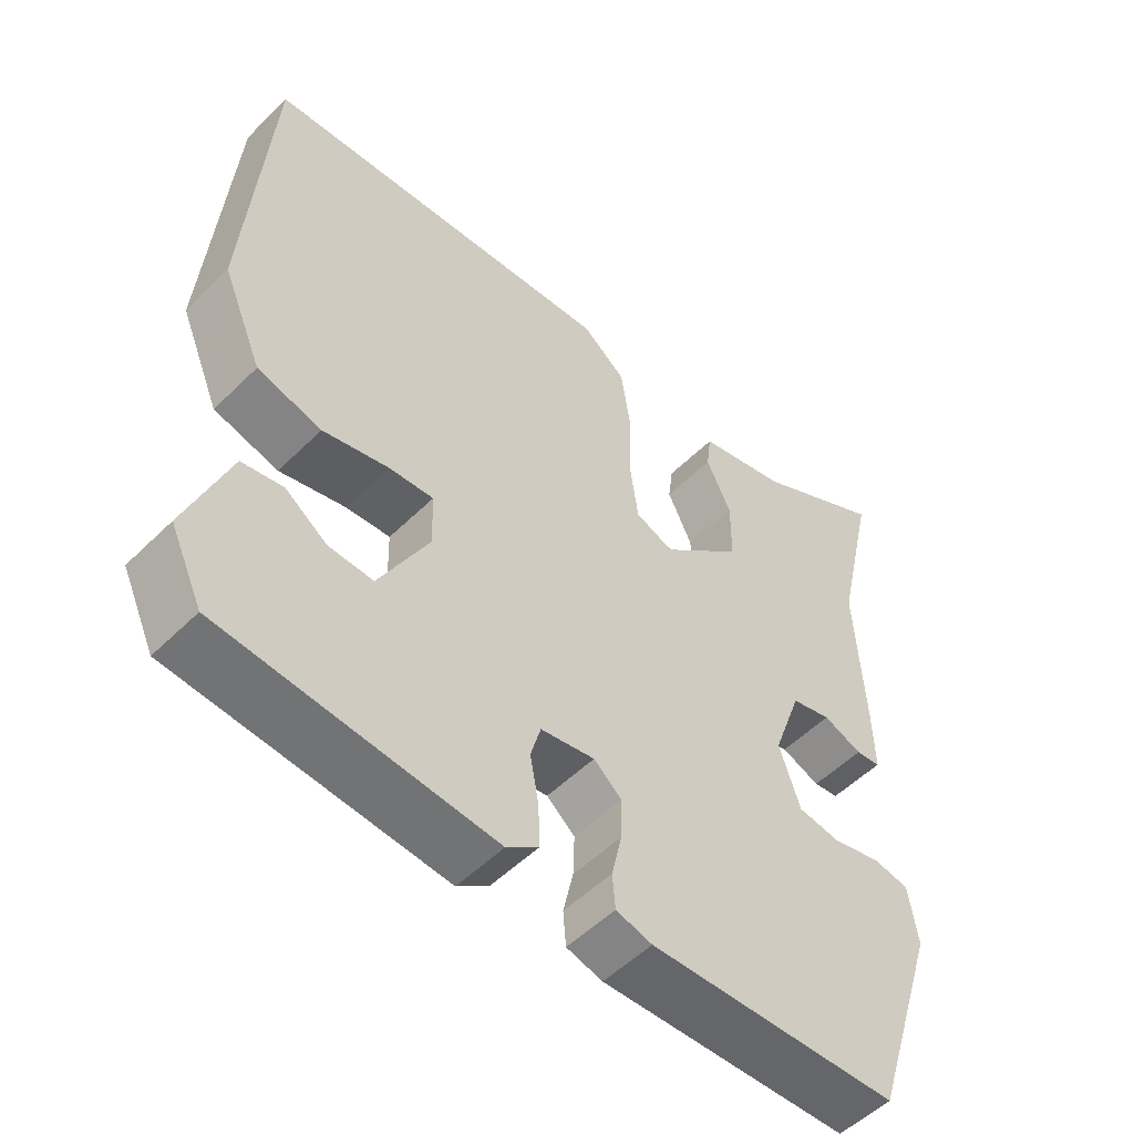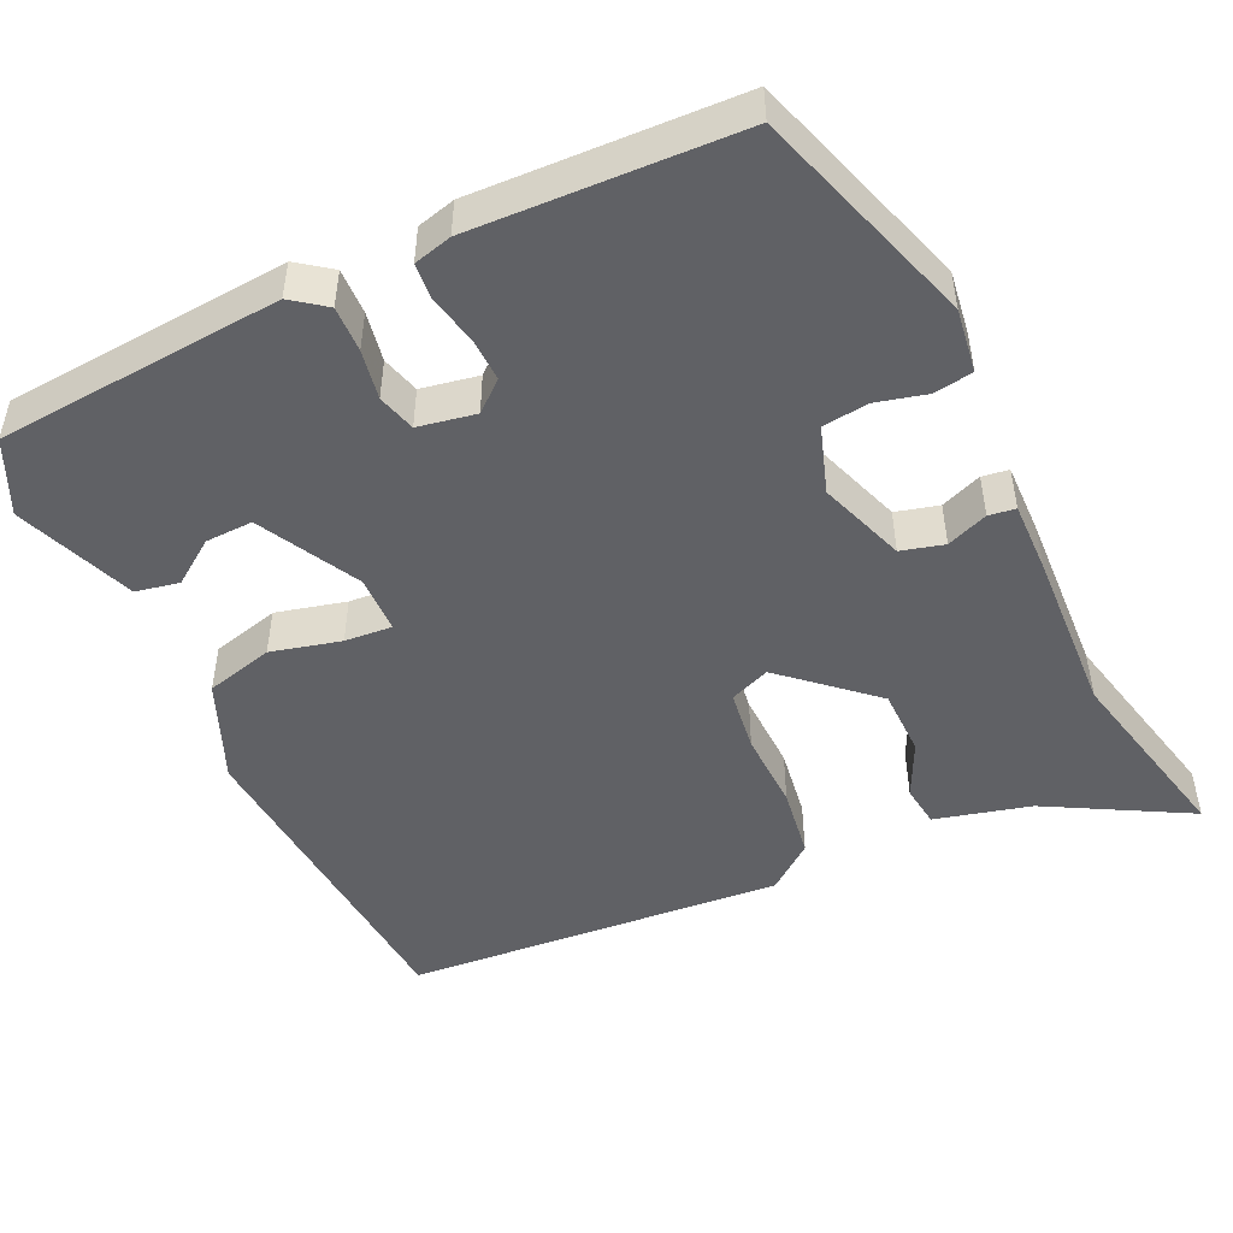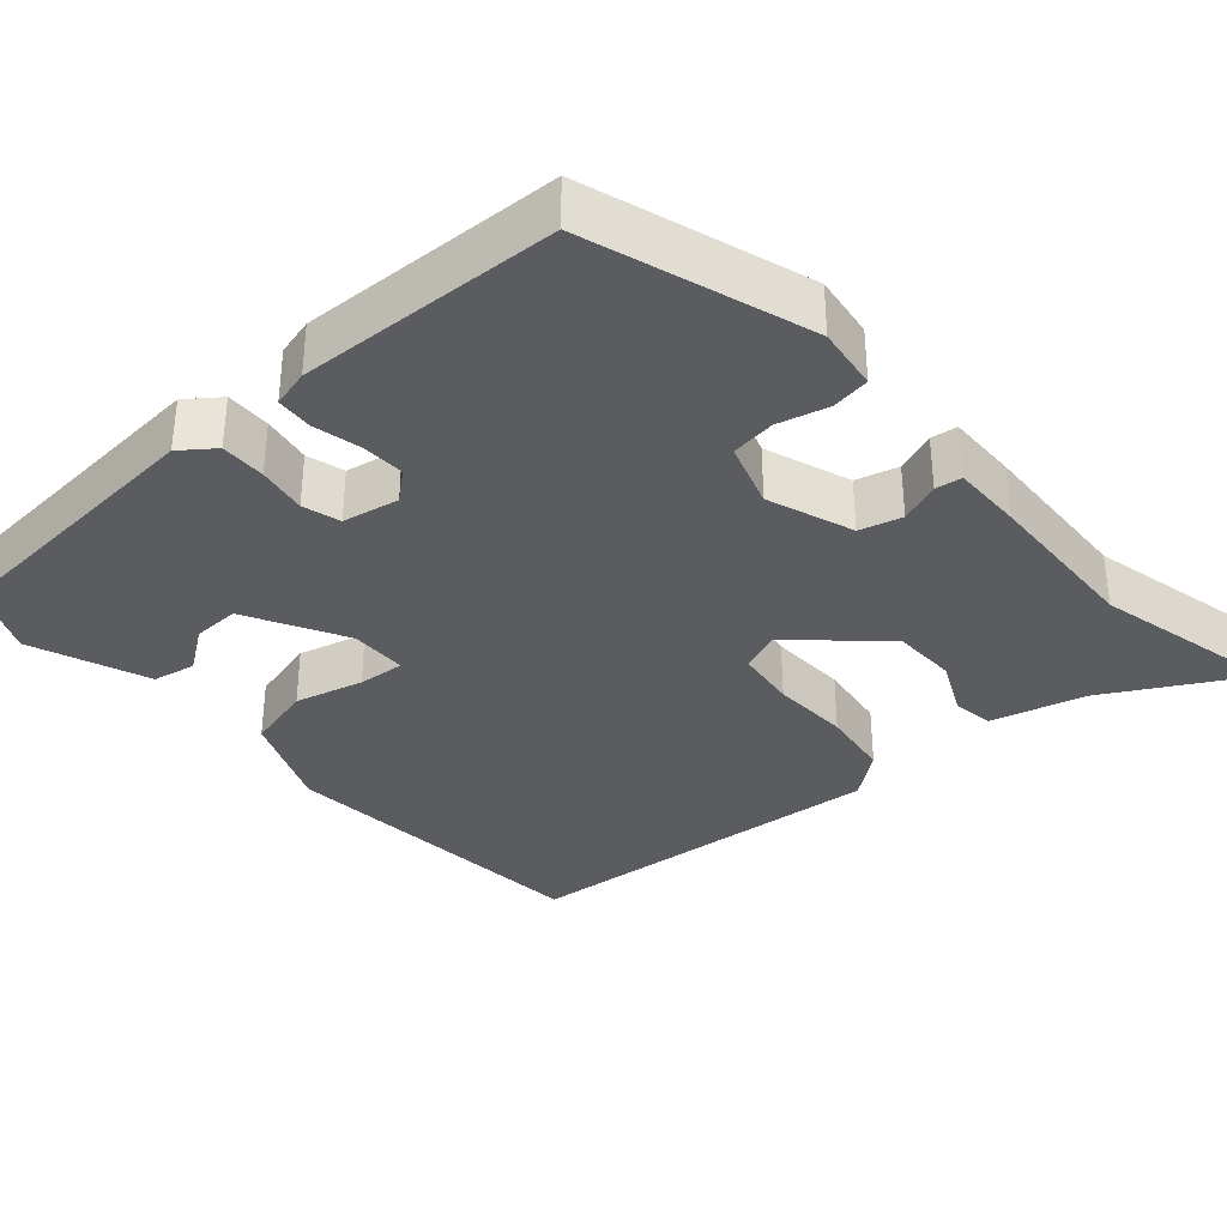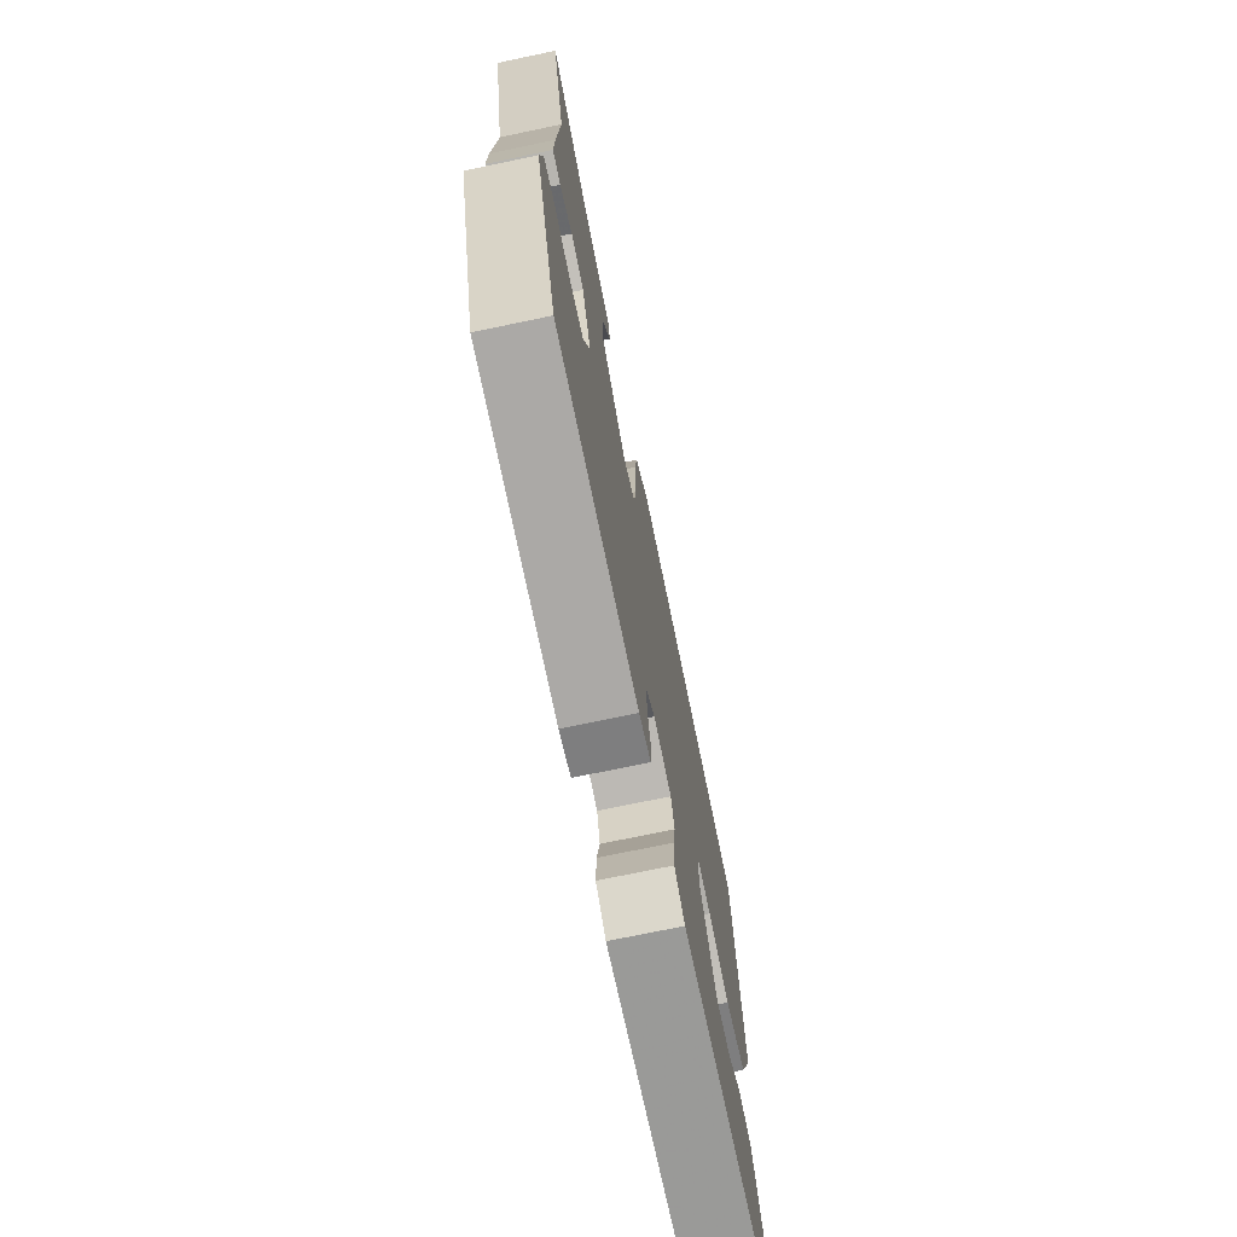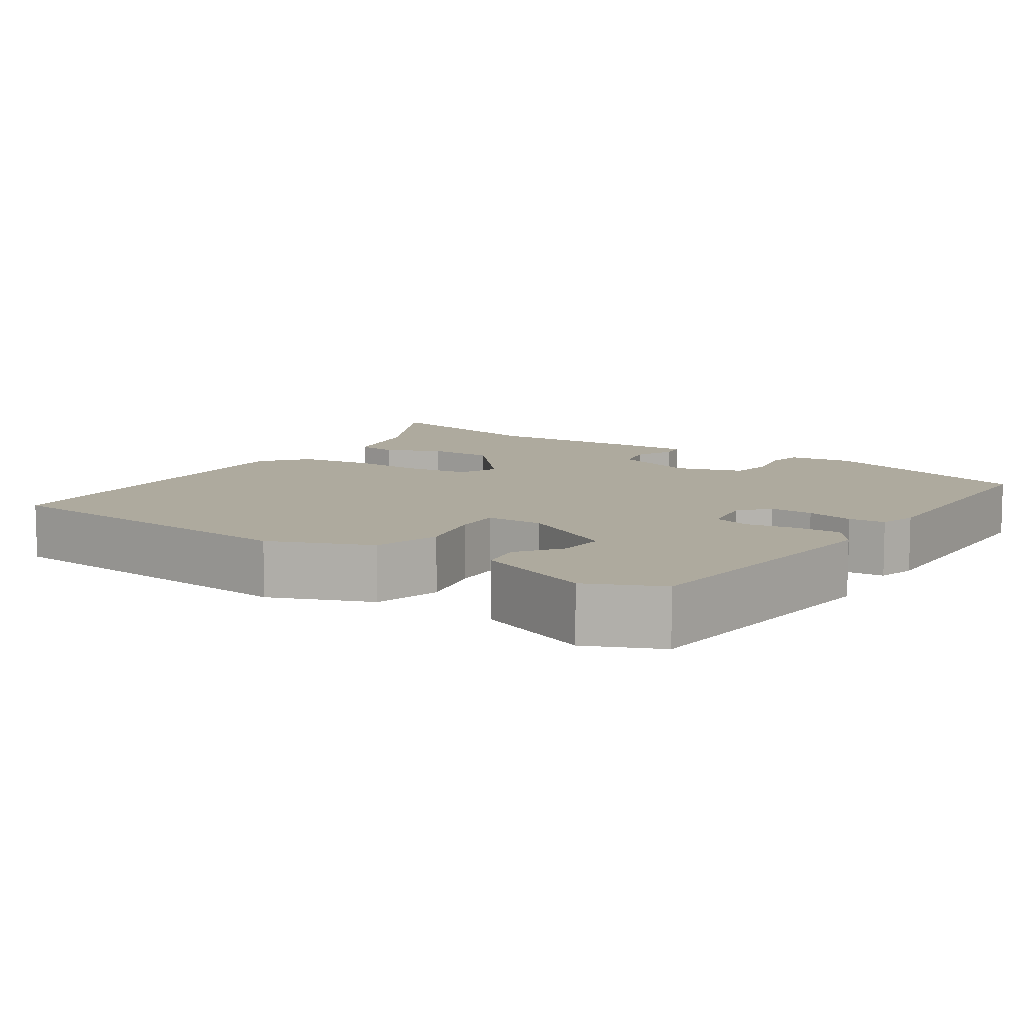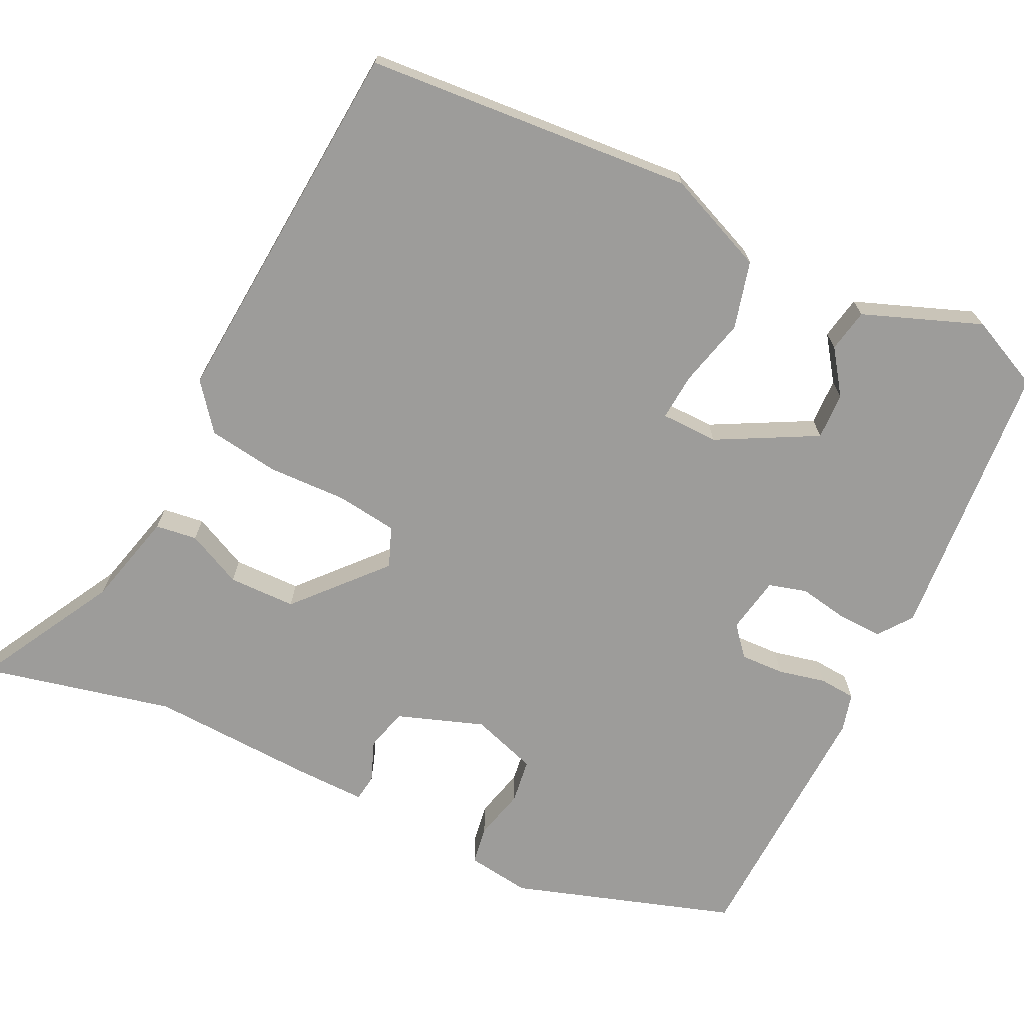
<metadata>
{"format":"obj","ext":"obj","renderer":"f3d","projection":"perspective","resolution":1024,"background":"white","views":[{"elev":-53.2,"azim":136.3,"up":"+Z"},{"elev":-48.3,"azim":-154.8,"up":"+Y"},{"elev":-34.2,"azim":-138.5,"up":"+Y"},{"elev":-73.4,"azim":-78.2,"up":"+Z"},{"elev":9.3,"azim":124.8,"up":"+Y"},{"elev":-70.3,"azim":64.4,"up":"+Y"}]}
</metadata>
<code>
v -0.428 0.07 -0.495
v -0.522 0.07 -0.202
v -0.51 0.07 -0.118
v -0.459 0.07 -0.11
v -0.392 0.07 -0.127
v -0.333 0.07 -0.119
v -0.304 0.07 -0.032
v -0.344 0.07 0.082
v -0.4 0.07 0.097
v -0.454 0.07 0.076
v -0.489 0.07 0.081
v -0.487 0.07 0.175
v -0.476 0.07 0.393
v -0.533 0.07 0.645
v -0.349 0.07 0.543
v -0.224 0.07 0.511
v -0.217 0.07 0.456
v -0.252 0.07 0.383
v -0.251 0.07 0.294
v -0.137 0.07 0.192
v -0.084 0.07 0.213
v -0.073 0.07 0.294
v -0.076 0.07 0.398
v -0.062 0.07 0.492
v -0.001 0.07 0.54
v 0.496 0.07 0.501
v 0.528 0.07 0.067
v 0.472 0.07 -0.065
v 0.383 0.07 -0.088
v 0.292 0.07 -0.065
v 0.23 0.07 -0.06
v 0.228 0.07 -0.136
v 0.297 0.07 -0.267
v 0.359 0.07 -0.265
v 0.417 0.07 -0.224
v 0.474 0.07 -0.235
v 0.533 0.07 -0.391
v 0.488 0.07 -0.487
v 0.114 0.07 -0.516
v 0.07 0.07 -0.483
v 0.072 0.07 -0.423
v 0.084 0.07 -0.358
v 0.07 0.07 -0.308
v -0.005 0.07 -0.294
v -0.044 0.07 -0.327
v -0.042 0.07 -0.385
v -0.028 0.07 -0.448
v -0.032 0.07 -0.496
v -0.082 0.07 -0.509
v -0.428 0 -0.495
v -0.522 0 -0.202
v -0.51 0 -0.118
v -0.459 0 -0.11
v -0.392 0 -0.127
v -0.333 0 -0.119
v -0.304 0 -0.032
v -0.344 0 0.082
v -0.4 0 0.097
v -0.454 0 0.076
v -0.489 0 0.081
v -0.487 0 0.175
v -0.476 0 0.393
v -0.533 0 0.645
v -0.349 0 0.543
v -0.224 0 0.511
v -0.217 0 0.456
v -0.252 0 0.383
v -0.251 0 0.294
v -0.137 0 0.192
v -0.084 0 0.213
v -0.073 0 0.294
v -0.076 0 0.398
v -0.062 0 0.492
v -0.001 0 0.54
v 0.496 0 0.501
v 0.528 0 0.067
v 0.472 0 -0.065
v 0.383 0 -0.088
v 0.292 0 -0.065
v 0.23 0 -0.06
v 0.228 0 -0.136
v 0.297 0 -0.267
v 0.359 0 -0.265
v 0.417 0 -0.224
v 0.474 0 -0.235
v 0.533 0 -0.391
v 0.488 0 -0.487
v 0.114 0 -0.516
v 0.07 0 -0.483
v 0.072 0 -0.423
v 0.084 0 -0.358
v 0.07 0 -0.308
v -0.005 0 -0.294
v -0.044 0 -0.327
v -0.042 0 -0.385
v -0.028 0 -0.448
v -0.032 0 -0.496
v -0.082 0 -0.509
f 46 47 48 49
f 45 46 49 1
f 44 45 1 2
f 39 40 41 42
f 37 38 39 42
f 37 42 43
f 34 35 36 37
f 33 34 37 43
f 32 33 43 44
f 27 28 29 30
f 27 30 31
f 26 27 31
f 25 26 31
f 22 23 24 25
f 21 22 25 31
f 20 21 31 32
f 15 16 17 18
f 13 14 15 18
f 13 18 19
f 9 10 11 12
f 8 9 12 13
f 2 3 4 5
f 2 5 6
f 44 2 6
f 32 44 6 7
f 20 32 7 8
f 8 13 19 20
f 98 97 96 95
f 50 98 95 94
f 51 50 94 93
f 91 90 89 88
f 91 88 87 86
f 92 91 86
f 86 85 84 83
f 92 86 83 82
f 93 92 82 81
f 79 78 77 76
f 80 79 76
f 80 76 75
f 80 75 74
f 74 73 72 71
f 80 74 71 70
f 81 80 70 69
f 67 66 65 64
f 67 64 63 62
f 68 67 62
f 61 60 59 58
f 62 61 58 57
f 54 53 52 51
f 55 54 51
f 55 51 93
f 56 55 93 81
f 57 56 81 69
f 69 68 62 57
f 1 50 51 2
f 2 51 52 3
f 3 52 53 4
f 4 53 54 5
f 5 54 55 6
f 6 55 56 7
f 7 56 57 8
f 8 57 58 9
f 9 58 59 10
f 10 59 60 11
f 11 60 61 12
f 12 61 62 13
f 13 62 63 14
f 14 63 64 15
f 15 64 65 16
f 16 65 66 17
f 17 66 67 18
f 18 67 68 19
f 19 68 69 20
f 20 69 70 21
f 21 70 71 22
f 22 71 72 23
f 23 72 73 24
f 24 73 74 25
f 25 74 75 26
f 26 75 76 27
f 27 76 77 28
f 28 77 78 29
f 29 78 79 30
f 30 79 80 31
f 31 80 81 32
f 32 81 82 33
f 33 82 83 34
f 34 83 84 35
f 35 84 85 36
f 36 85 86 37
f 37 86 87 38
f 38 87 88 39
f 39 88 89 40
f 40 89 90 41
f 41 90 91 42
f 42 91 92 43
f 43 92 93 44
f 44 93 94 45
f 45 94 95 46
f 46 95 96 47
f 47 96 97 48
f 48 97 98 49
f 49 98 50 1

</code>
